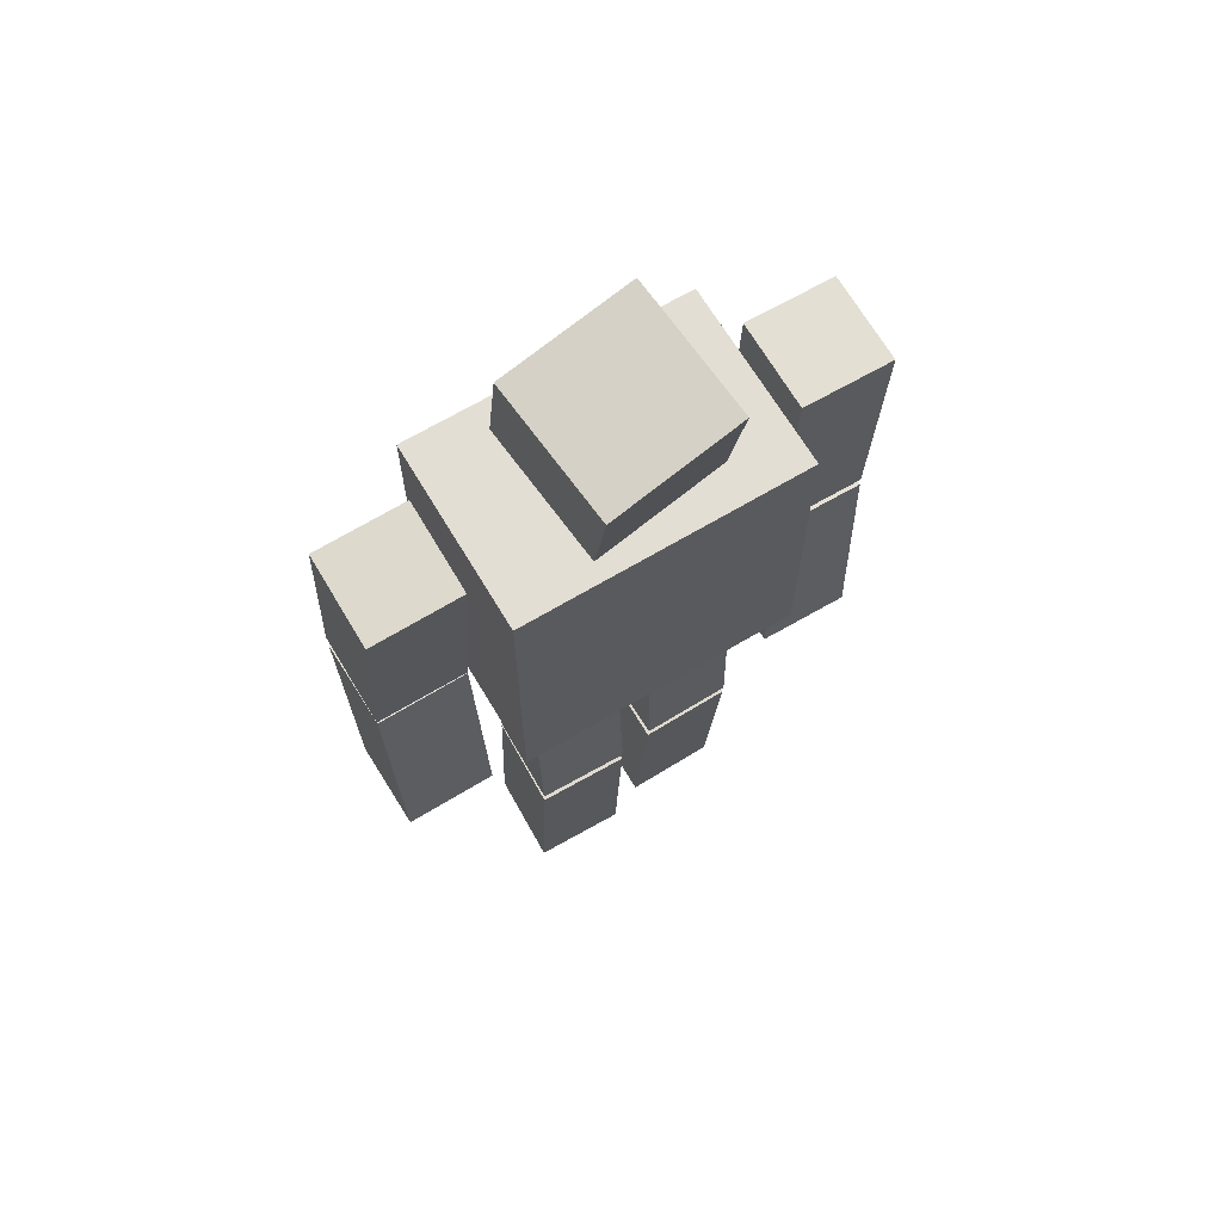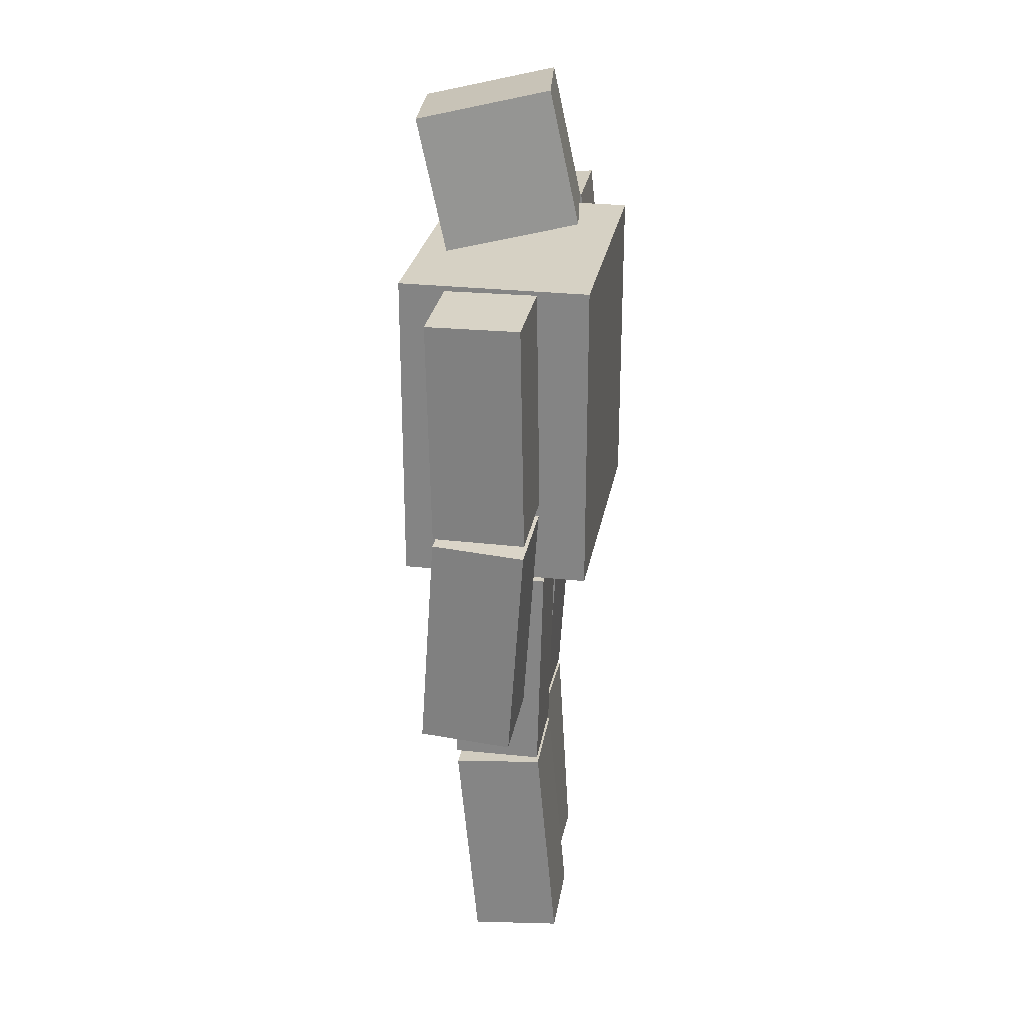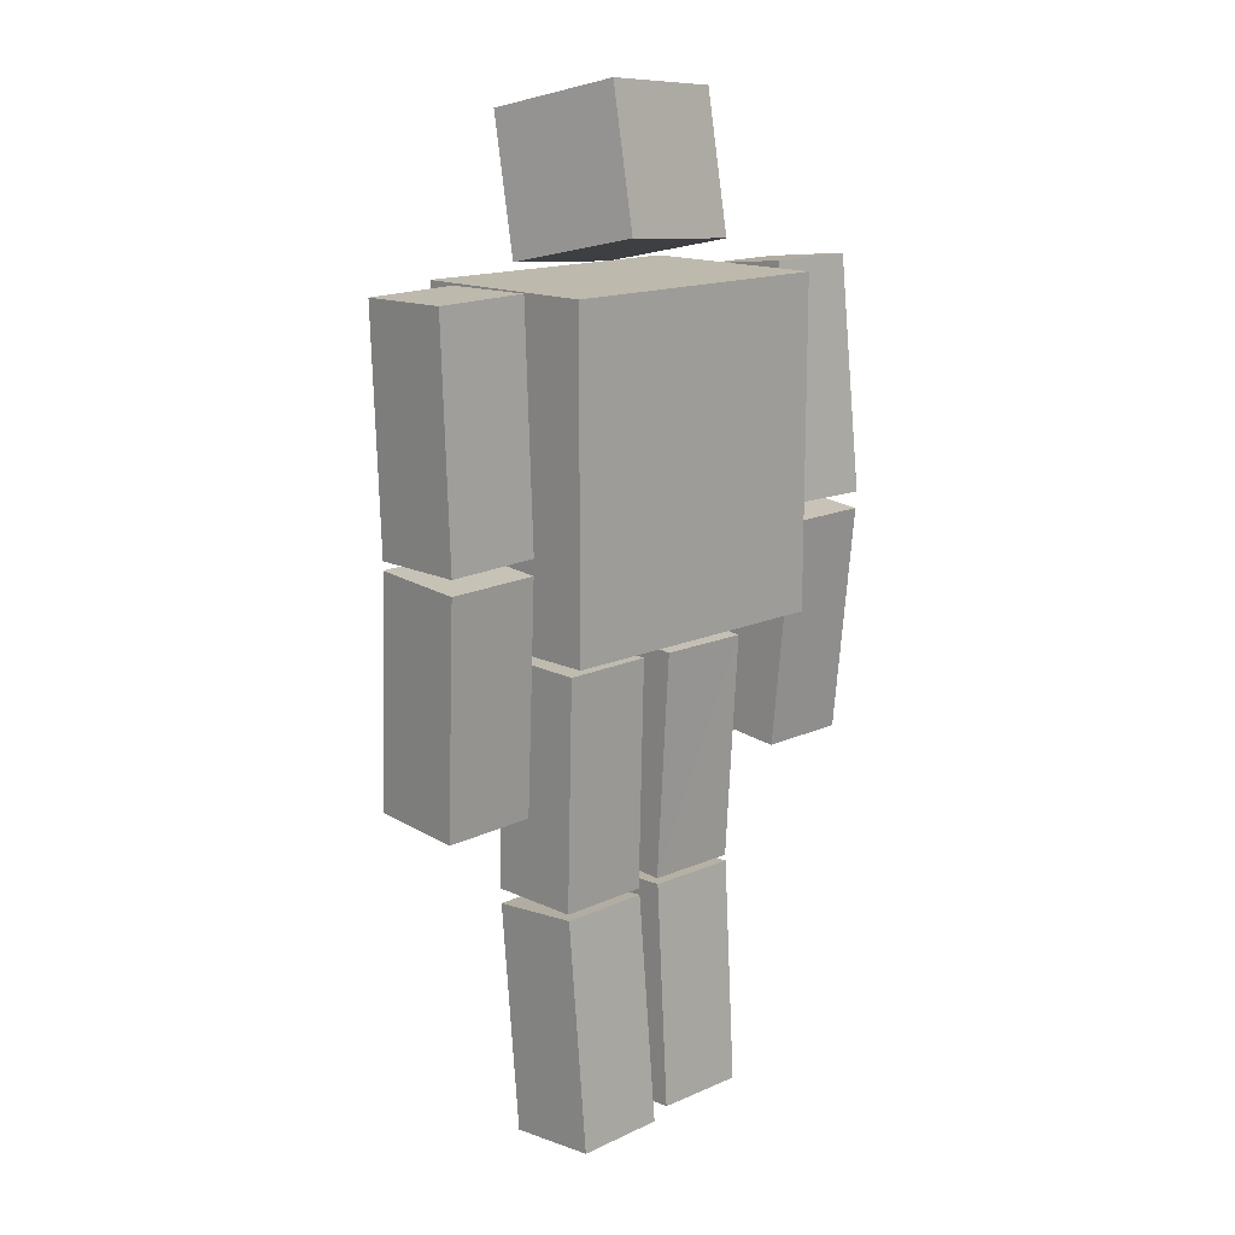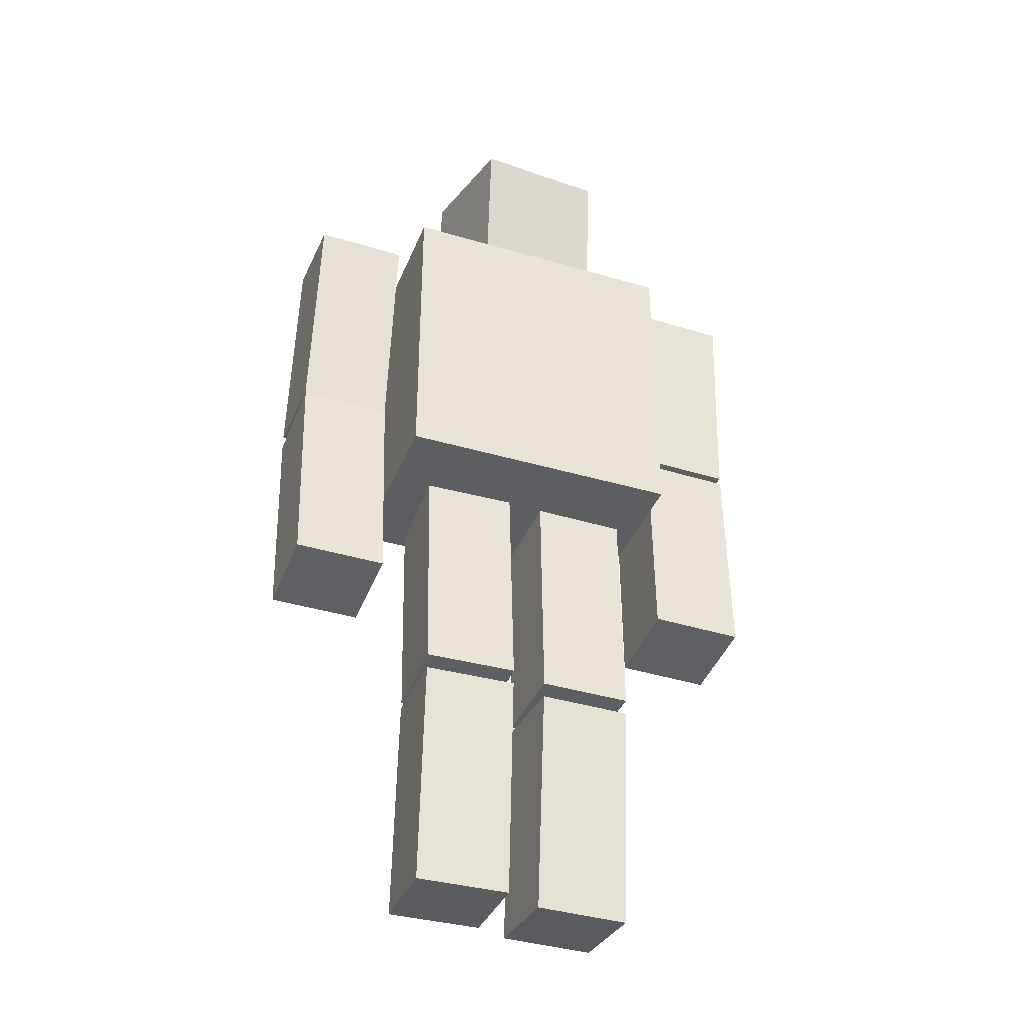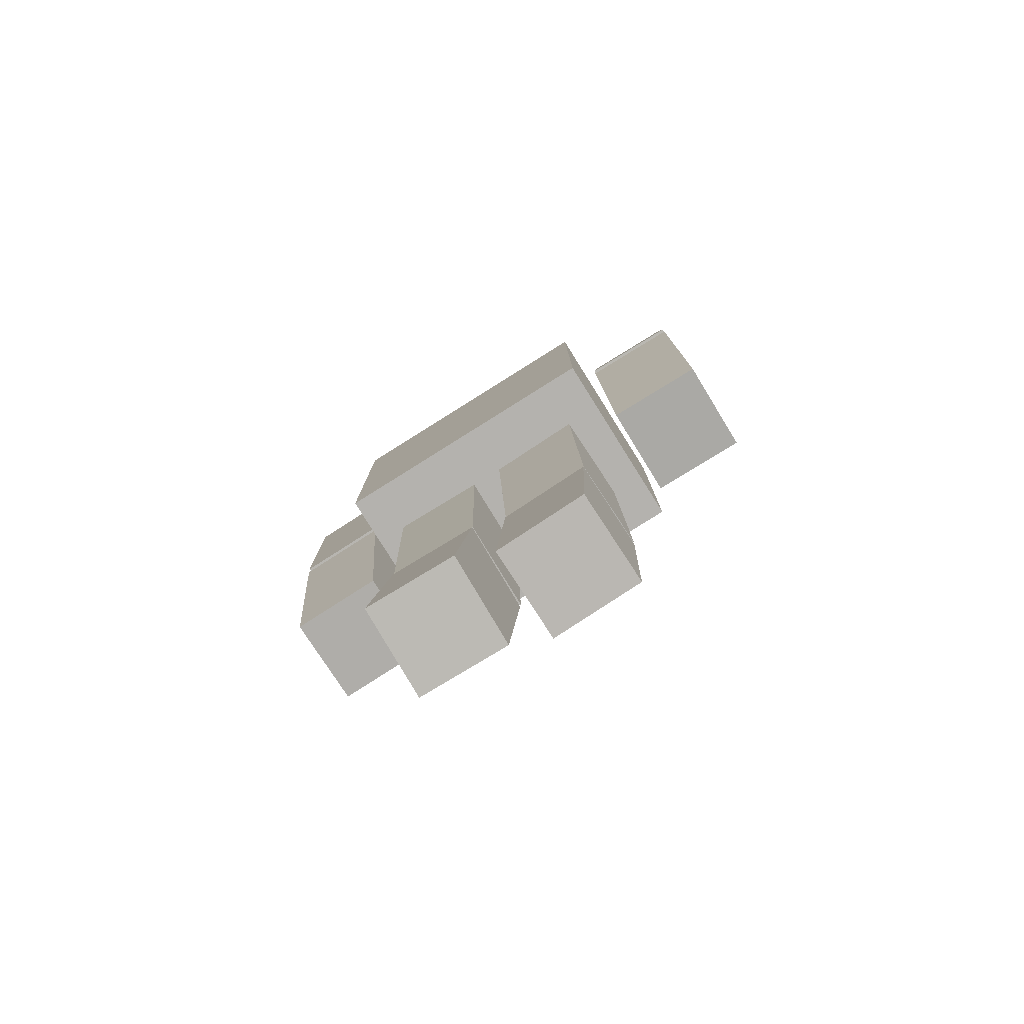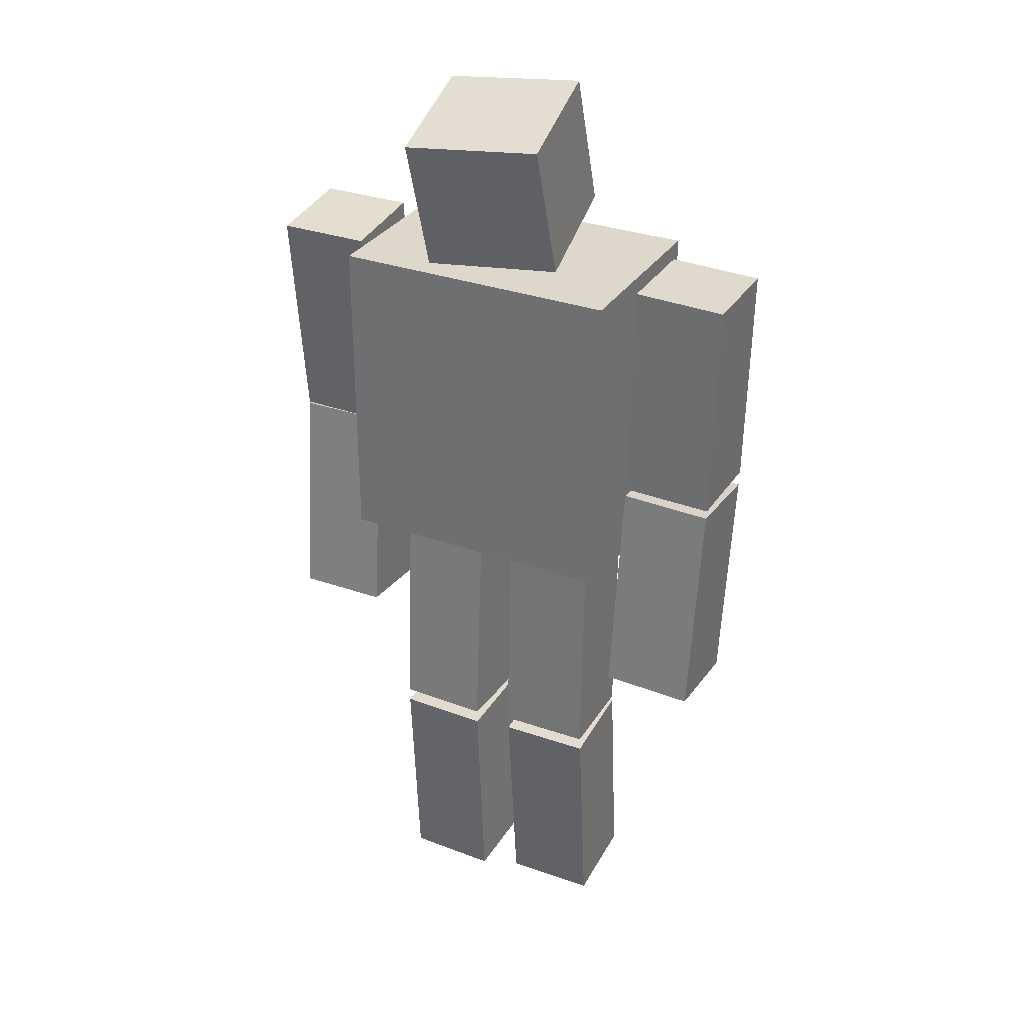
<metadata>
{"format":"obj","ext":"obj","renderer":"f3d","projection":"perspective","resolution":1024,"background":"white","views":[{"elev":67.3,"azim":-30.8,"up":"+Y"},{"elev":26.8,"azim":99.9,"up":"+Y"},{"elev":15.0,"azim":135.8,"up":"+Y"},{"elev":-37.8,"azim":-20.5,"up":"+Y"},{"elev":-79.8,"azim":-147.9,"up":"+Y"},{"elev":31.3,"azim":27.2,"up":"+Y"}]}
</metadata>
<code>
o Cube.005_Cube.008
v 0.6483 -0.1454 0.2622
v 0.6501 -0.1743 -0.1413
v 1.053 -0.1553 0.2647
v 1.055 -0.1842 -0.1388
v 0.6732 0.8518 0.191
v 0.675 0.8229 -0.2126
v 1.079 0.813 -0.2101
v 1.078 0.8418 0.1935
v 0.07853 -1.677 0.1317
v 0.07209 -1.64 -0.2712
v 0.4831 -1.677 0.1252
v 0.4766 -1.64 -0.2776
v 0.07956 -0.6812 0.2231
v 0.07312 -0.6442 -0.1798
v 0.4777 -0.6441 -0.1862
v 0.4841 -0.6811 0.2166
v 0.6983 1.887 0.202
v 0.7008 1.892 -0.2025
v 1.103 1.877 0.2044
v 1.105 1.882 -0.2001
v 0.07845 0.3887 0.204
v 0.07219 0.3784 -0.2004
v 0.483 0.389 0.1977
v 0.4767 0.3787 -0.2067
v 0.6742 0.887 0.1884
v 0.6767 0.8919 -0.2162
v 1.081 0.8784 -0.2141
v 1.079 0.8792 0.1906
v 0.0796 -0.6168 0.229
v 0.07331 -0.6177 -0.1749
v 0.4779 -0.6176 -0.1812
v 0.4841 -0.6164 0.2226
v -0.6986 -0.1266 0.2034
v -0.7029 -0.1668 -0.1992
v -1.103 -0.126 0.2077
v -1.108 -0.1663 -0.1949
v -0.6983 0.8685 0.1038
v -0.7027 0.8282 -0.2987
v -1.107 0.8287 -0.2944
v -1.103 0.869 0.1081
v -0.07997 -1.671 0.2025
v -0.07064 -1.646 -0.2013
v -0.4845 -1.671 0.1931
v -0.4751 -1.646 -0.2106
v -0.0815 -0.6726 0.2629
v -0.07217 -0.6482 -0.1408
v -0.4767 -0.6482 -0.1502
v -0.486 -0.6727 0.2536
v -0.6955 1.862 0.2071
v -0.6994 1.905 -0.1952
v -1.1 1.862 0.2111
v -1.104 1.906 -0.1911
v -0.07989 0.3965 0.2031
v -0.07075 0.3706 -0.2005
v -0.4844 0.3966 0.194
v -0.4752 0.3707 -0.2097
v -0.6986 0.8674 0.09995
v -0.7025 0.9094 -0.3024
v -1.107 0.9012 -0.2993
v -1.103 0.8732 0.1038
v -0.08157 -0.6076 0.2668
v -0.0724 -0.6236 -0.1366
v -0.4769 -0.6236 -0.1458
v -0.4861 -0.6075 0.2575
v 0.63 0.4842 0.42
v 0.63 1.884 0.42
v 0.63 0.4842 -0.42
v 0.63 1.884 -0.42
v -0.63 0.4842 0.42
v -0.63 1.884 0.42
v -0.63 0.4842 -0.42
v -0.63 1.884 -0.42
v 0.336 1.941 0.266
v 0.3074 2.525 0.3997
v 0.2519 2.07 -0.314
v 0.2233 2.654 -0.1802
v -0.2574 1.895 0.3418
v -0.2859 2.479 0.4755
v -0.3415 2.023 -0.2382
v -0.3701 2.608 -0.1044
f 4 1 2
f 8 1 3
f 4 8 3
f 6 4 2
f 5 2 1
f 10 11 9
f 16 9 11
f 15 11 12
f 10 15 12
f 9 14 10
f 25 18 26
f 26 20 27
f 20 28 27
f 28 17 25
f 18 19 20
f 21 30 29
f 30 24 31
f 31 23 32
f 32 21 29
f 22 23 24
f 28 26 27
f 7 5 8
f 16 14 13
f 32 30 31
f 33 36 34
f 33 40 35
f 35 39 36
f 36 38 34
f 33 38 37
f 42 43 44
f 41 48 43
f 43 47 44
f 44 46 42
f 41 46 45
f 57 50 49
f 58 52 50
f 60 52 59
f 60 49 51
f 52 49 50
f 62 53 61
f 62 56 54
f 63 55 56
f 64 53 55
f 55 54 56
f 67 66 65
f 71 68 67
f 69 72 71
f 65 70 69
f 65 71 67
f 70 68 72
f 73 76 74
f 75 80 76
f 77 80 79
f 77 74 78
f 73 79 75
f 78 76 80
f 60 58 57
f 37 39 40
f 45 47 48
f 64 62 61
f 4 3 1
f 8 5 1
f 4 7 8
f 6 7 4
f 5 6 2
f 10 12 11
f 16 13 9
f 15 16 11
f 10 14 15
f 9 13 14
f 25 17 18
f 26 18 20
f 20 19 28
f 28 19 17
f 18 17 19
f 21 22 30
f 30 22 24
f 31 24 23
f 32 23 21
f 22 21 23
f 28 25 26
f 7 6 5
f 16 15 14
f 32 29 30
f 33 35 36
f 33 37 40
f 35 40 39
f 36 39 38
f 33 34 38
f 42 41 43
f 41 45 48
f 43 48 47
f 44 47 46
f 41 42 46
f 57 58 50
f 58 59 52
f 60 51 52
f 60 57 49
f 52 51 49
f 62 54 53
f 62 63 56
f 63 64 55
f 64 61 53
f 55 53 54
f 67 68 66
f 71 72 68
f 69 70 72
f 65 66 70
f 65 69 71
f 70 66 68
f 73 75 76
f 75 79 80
f 77 78 80
f 77 73 74
f 73 77 79
f 78 74 76
f 60 59 58
f 37 38 39
f 45 46 47
f 64 63 62

</code>
